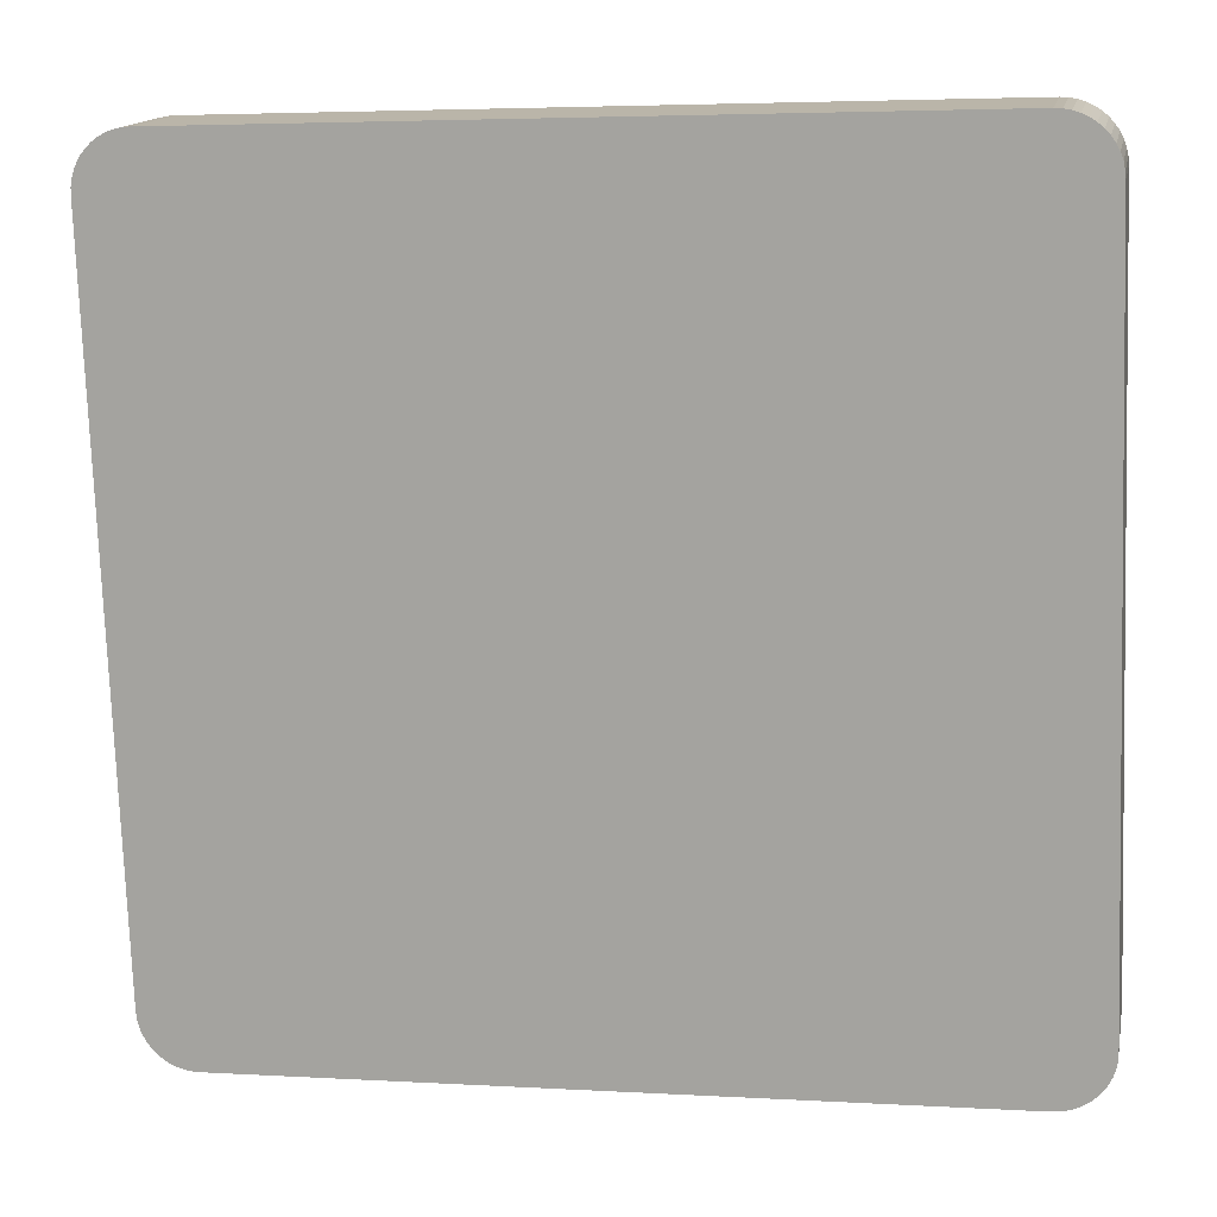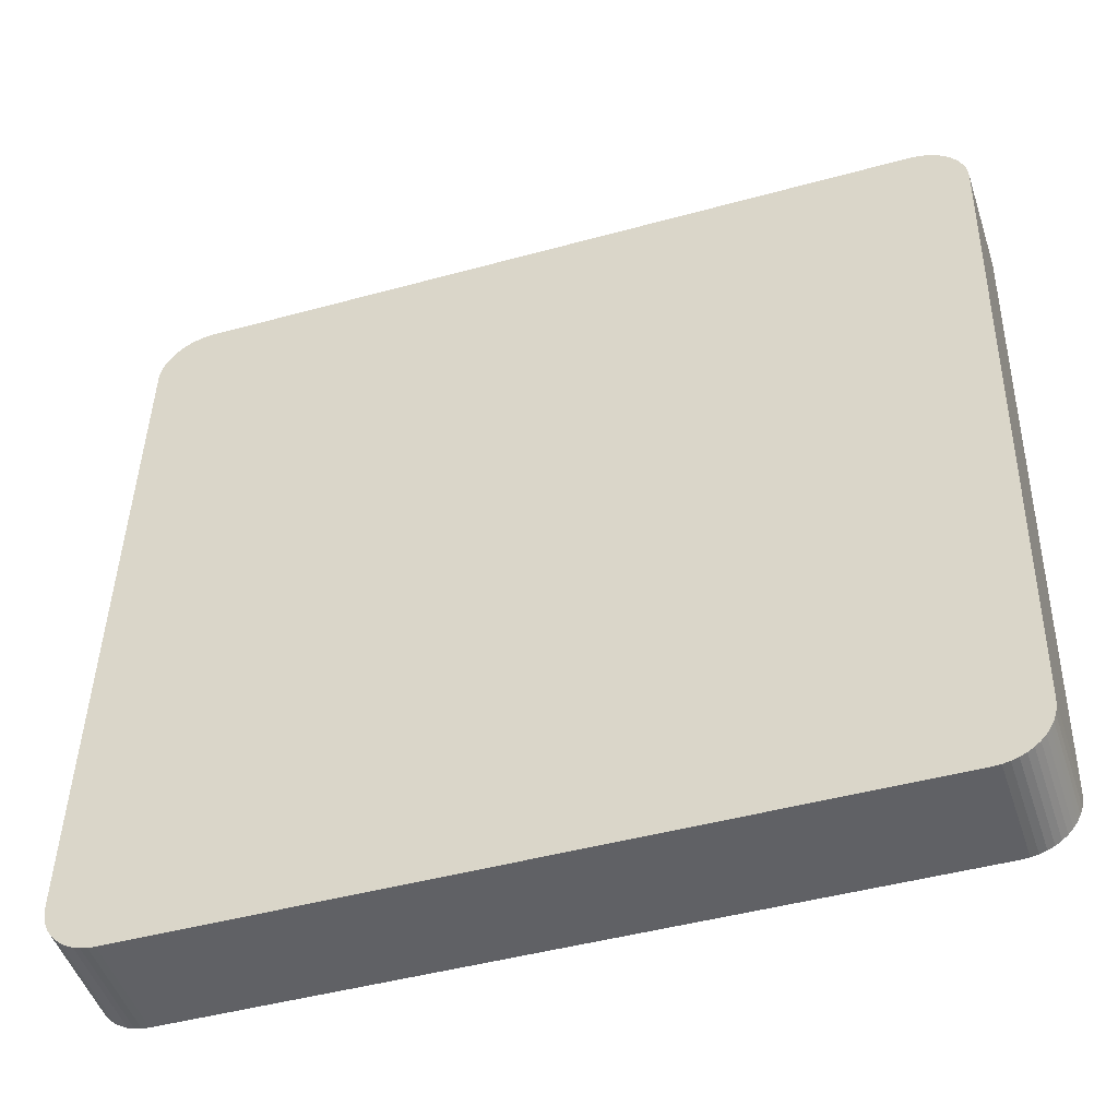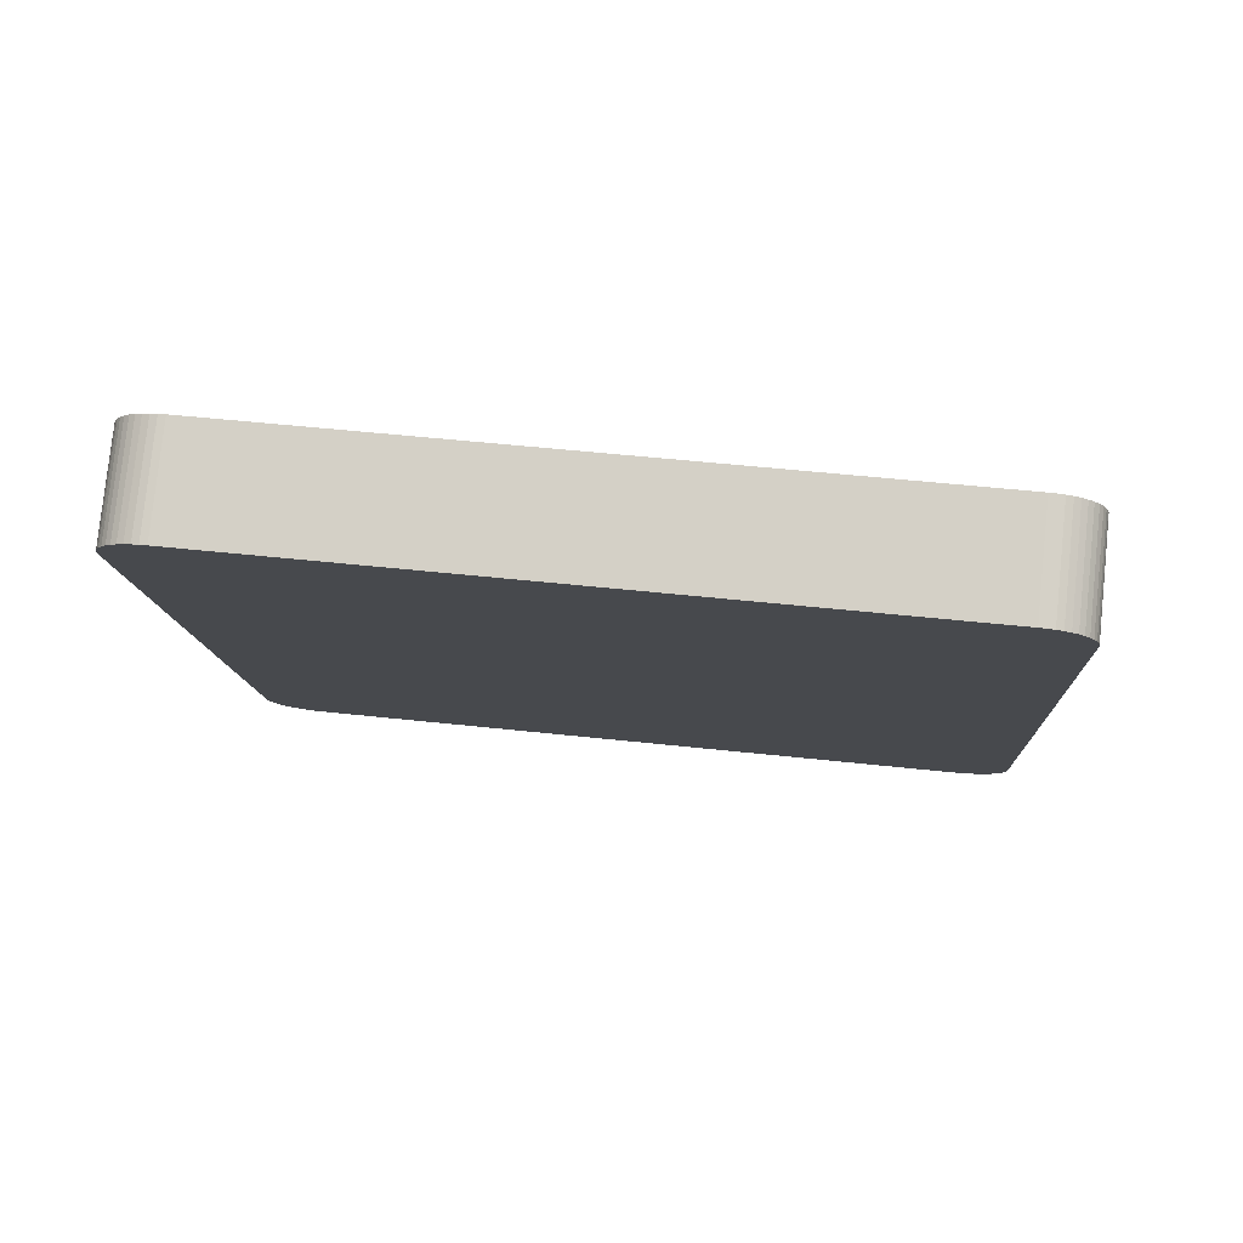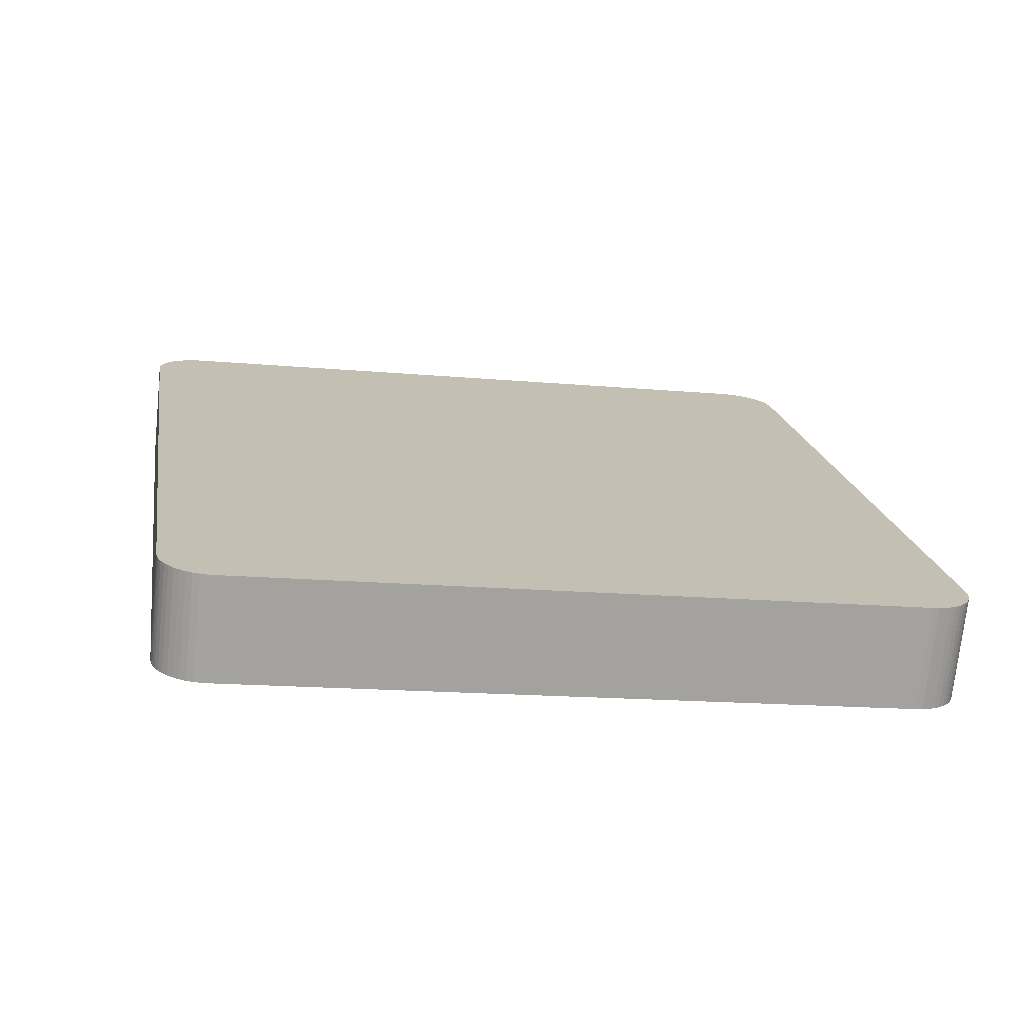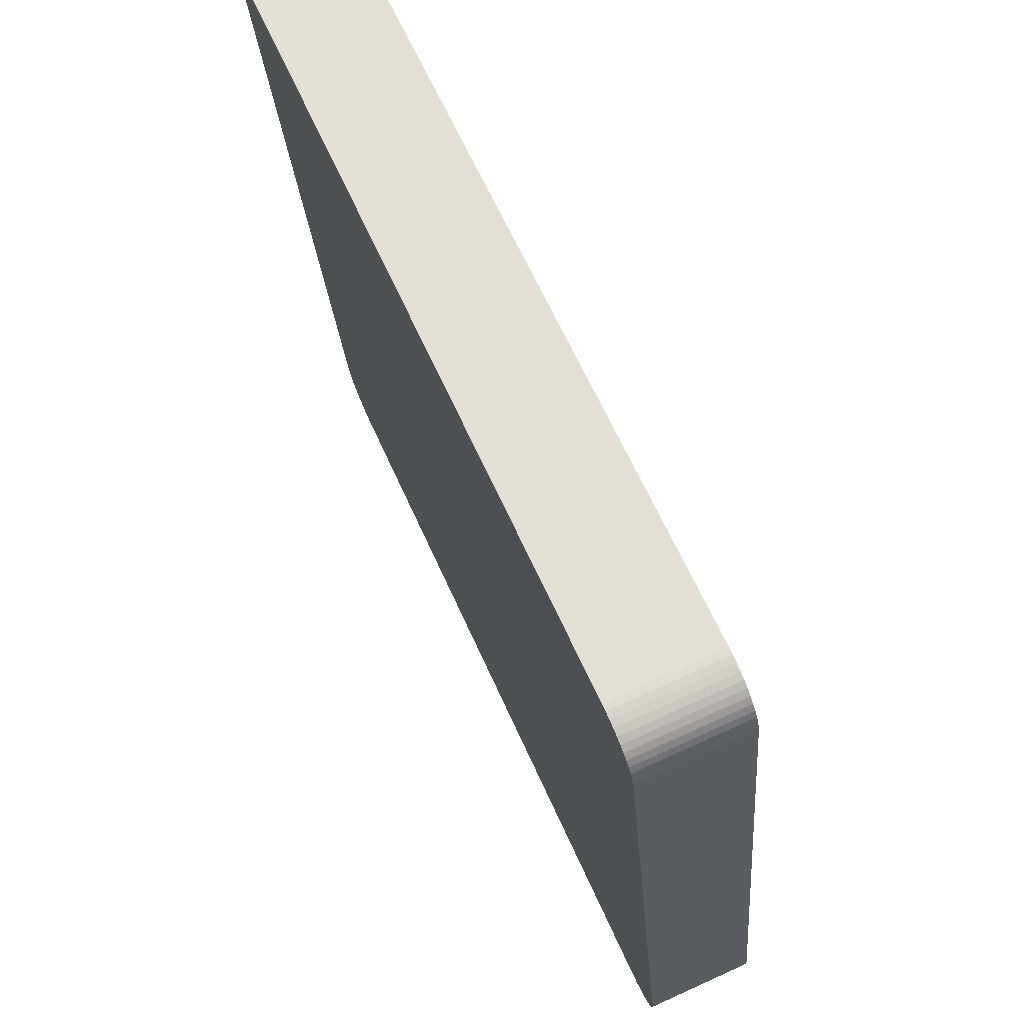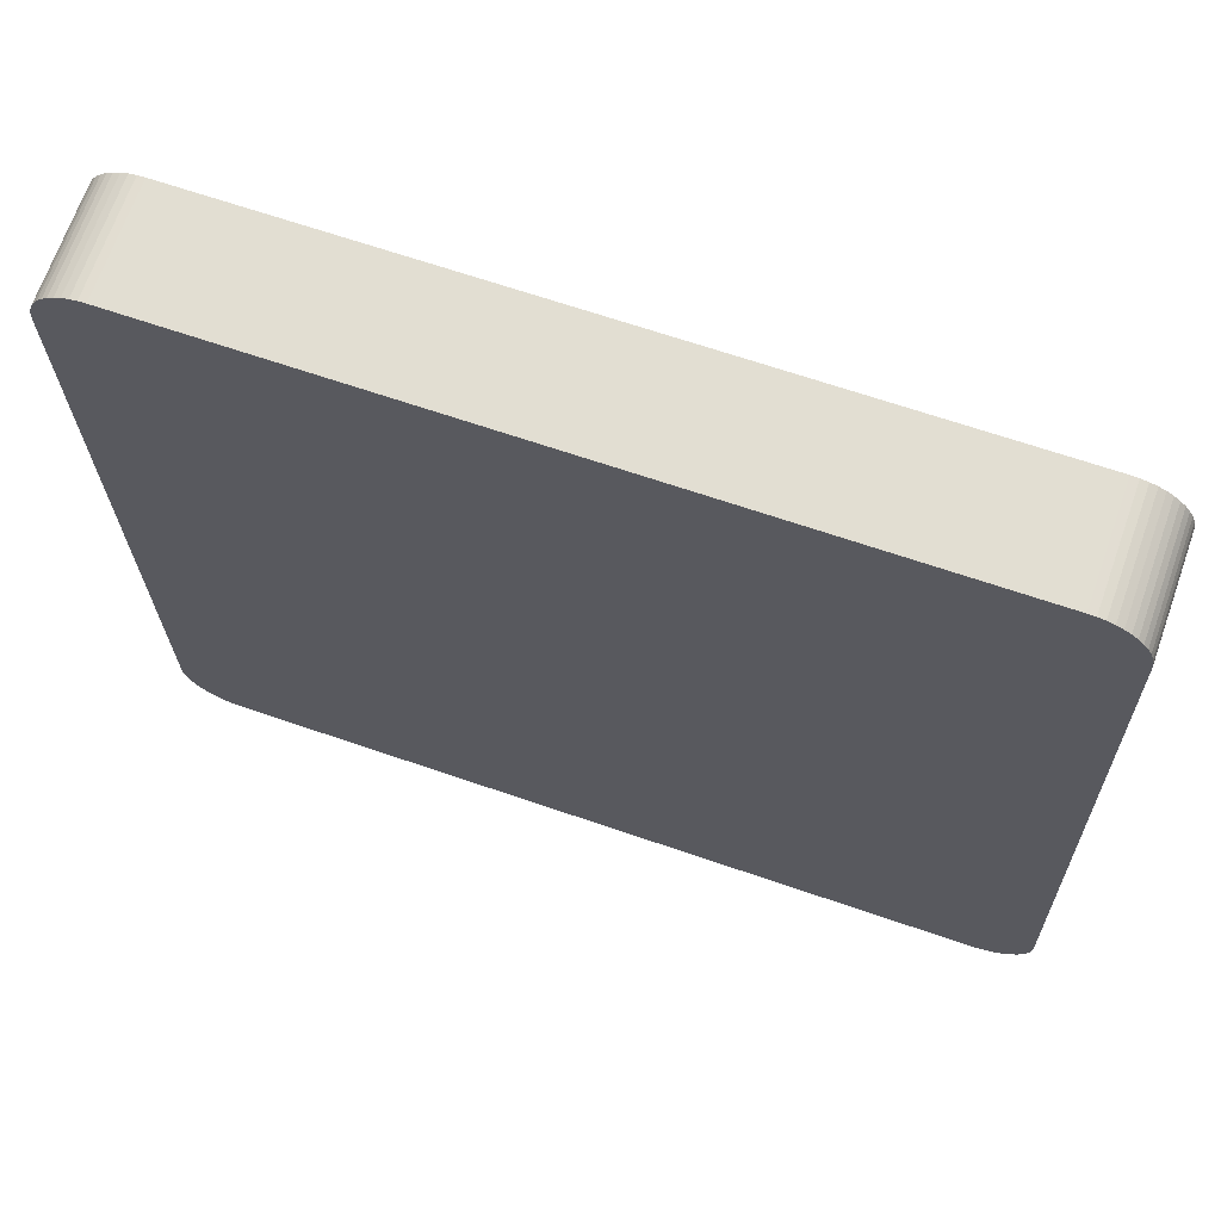
<metadata>
{"format":"obj","ext":"obj","renderer":"f3d","projection":"perspective","resolution":1024,"background":"white","views":[{"elev":20.5,"azim":-169.2,"up":"+Z"},{"elev":-54.7,"azim":17.7,"up":"+Z"},{"elev":-11.1,"azim":-83.9,"up":"+Y"},{"elev":18.0,"azim":-95.7,"up":"+Y"},{"elev":59.5,"azim":66.1,"up":"+Z"},{"elev":74.3,"azim":-160.9,"up":"+Z"}]}
</metadata>
<code>
o mesh91/mesh91-geometry#mesh91-geometry
v 0.3861 0.02143 -0.09667
v 0.3855 0.03051 -0.09557
v 0.3855 0.02142 -0.09653
v 0.3861 0.03052 -0.09572
v 0.385 0.0305 -0.0955
v 0.3823 0.02855 -0.1644
v 0.3866 0.02145 -0.0969
v 0.3817 0.03764 -0.1636
v 0.3849 0.02142 -0.09645
v 0.3811 0.03765 -0.1636
v 0.3817 0.02856 -0.1645
v 0.3829 0.02852 -0.1643
v 0.3867 0.03054 -0.09595
v 0.3823 0.03763 -0.1635
v 0.3233 0.02142 -0.09301
v 0.3196 0.03765 -0.1601
v 0.3829 0.03761 -0.1633
v 0.3871 0.02148 -0.09719
v 0.3834 0.0285 -0.164
v 0.3811 0.02856 -0.1645
v 0.3234 0.0305 -0.09206
v 0.3835 0.03759 -0.1631
v 0.3872 0.03057 -0.09624
v 0.3227 0.02142 -0.09302
v 0.3195 0.02856 -0.1611
v 0.319 0.03764 -0.16
v 0.3876 0.02151 -0.09755
v 0.3839 0.02846 -0.1637
v 0.384 0.03755 -0.1628
v 0.3228 0.03051 -0.09206
v 0.3877 0.0306 -0.0966
v 0.3221 0.02143 -0.0931
v 0.3189 0.02856 -0.161
v 0.3184 0.03763 -0.1599
v 0.3881 0.02156 -0.09796
v 0.3844 0.02842 -0.1634
v 0.3845 0.03751 -0.1624
v 0.3881 0.03064 -0.09701
v 0.3222 0.03052 -0.09215
v 0.3215 0.02145 -0.09326
v 0.3183 0.02855 -0.1608
v 0.3178 0.03761 -0.1597
v 0.3885 0.03069 -0.09748
v 0.3848 0.02837 -0.1629
v 0.3216 0.03054 -0.09231
v 0.3884 0.0216 -0.09843
v 0.3849 0.03746 -0.162
v 0.321 0.02148 -0.09349
v 0.3178 0.02852 -0.1606
v 0.3173 0.03759 -0.1594
v 0.3888 0.03074 -0.09799
v 0.3852 0.02832 -0.1625
v 0.3211 0.03057 -0.09254
v 0.3887 0.02165 -0.09894
v 0.3852 0.03741 -0.1615
v 0.3205 0.02151 -0.09379
v 0.3173 0.0285 -0.1603
v 0.3168 0.03755 -0.159
v 0.389 0.0308 -0.09854
v 0.3855 0.02827 -0.1619
v 0.3205 0.0306 -0.09284
v 0.389 0.02171 -0.09949
v 0.3855 0.03735 -0.161
v 0.32 0.02156 -0.09416
v 0.3168 0.02846 -0.16
v 0.3164 0.03751 -0.1586
v 0.3892 0.03086 -0.09911
v 0.3857 0.02821 -0.1614
v 0.3201 0.03064 -0.09321
v 0.3891 0.02177 -0.1001
v 0.3857 0.0373 -0.1604
v 0.3196 0.03069 -0.09363
v 0.3164 0.02842 -0.1596
v 0.316 0.03746 -0.1581
v 0.3893 0.03092 -0.0997
v 0.3858 0.02815 -0.1608
v 0.3196 0.0216 -0.09458
v 0.316 0.02837 -0.1591
v 0.3892 0.02183 -0.1007
v 0.3859 0.03723 -0.1599
v 0.3193 0.03074 -0.09411
v 0.3157 0.03741 -0.1576
v 0.3157 0.02832 -0.1586
v 0.3893 0.03098 -0.1003
v 0.3859 0.02808 -0.1602
v 0.3192 0.02165 -0.09506
v 0.3892 0.02189 -0.1012
v 0.386 0.03717 -0.1593
v 0.319 0.0308 -0.09463
v 0.3155 0.03735 -0.1571
v 0.3155 0.02827 -0.158
v 0.3189 0.02171 -0.09558
v 0.3188 0.03086 -0.09518
v 0.3153 0.0373 -0.1565
v 0.3153 0.02821 -0.1575
v 0.3187 0.02177 -0.09613
v 0.3186 0.03092 -0.09575
v 0.3153 0.03723 -0.1559
v 0.3152 0.02815 -0.1569
v 0.3186 0.02183 -0.0967
v 0.3186 0.03098 -0.09634
v 0.3153 0.03717 -0.1553
v 0.3152 0.02808 -0.1563
v 0.3185 0.02189 -0.09729
f 1 2 3
f 2 1 4
f 3 2 1
f 4 1 2
f 5 3 2
f 2 3 5
f 3 6 1
f 1 6 3
f 7 4 1
f 1 4 7
f 8 2 4
f 4 2 8
f 3 5 9
f 9 5 3
f 10 5 2
f 2 5 10
f 3 11 6
f 6 11 3
f 1 6 12
f 12 6 1
f 4 7 13
f 13 7 4
f 1 12 7
f 7 12 1
f 10 2 8
f 8 2 10
f 8 4 14
f 14 4 8
f 5 15 9
f 9 15 5
f 9 11 3
f 3 11 9
f 16 5 10
f 10 5 16
f 11 14 6
f 6 14 11
f 6 17 12
f 12 17 6
f 18 13 7
f 7 13 18
f 14 4 13
f 13 4 14
f 7 12 19
f 19 12 7
f 8 20 10
f 10 20 8
f 14 11 8
f 8 11 14
f 15 5 21
f 21 5 15
f 15 20 9
f 9 20 15
f 9 20 11
f 11 20 9
f 16 21 5
f 5 21 16
f 20 16 10
f 10 16 20
f 17 6 14
f 14 6 17
f 22 12 17
f 17 12 22
f 13 18 23
f 23 18 13
f 7 19 18
f 18 19 7
f 14 13 17
f 17 13 14
f 12 22 19
f 19 22 12
f 20 8 11
f 11 8 20
f 21 24 15
f 15 24 21
f 15 25 20
f 20 25 15
f 26 21 16
f 16 21 26
f 16 20 25
f 25 20 16
f 17 23 22
f 22 23 17
f 27 23 18
f 18 23 27
f 17 13 23
f 23 13 17
f 18 19 28
f 28 19 18
f 29 19 22
f 22 19 29
f 24 21 30
f 30 21 24
f 24 25 15
f 15 25 24
f 26 30 21
f 21 30 26
f 25 26 16
f 16 26 25
f 22 23 31
f 31 23 22
f 23 27 31
f 31 27 23
f 18 28 27
f 27 28 18
f 19 29 28
f 28 29 19
f 22 31 29
f 29 31 22
f 30 32 24
f 24 32 30
f 24 33 25
f 25 33 24
f 34 30 26
f 26 30 34
f 26 25 33
f 33 25 26
f 35 31 27
f 27 31 35
f 27 28 36
f 36 28 27
f 37 28 29
f 29 28 37
f 29 31 38
f 38 31 29
f 32 30 39
f 39 30 32
f 32 33 24
f 24 33 32
f 34 39 30
f 30 39 34
f 33 34 26
f 26 34 33
f 31 35 38
f 38 35 31
f 27 36 35
f 35 36 27
f 28 37 36
f 36 37 28
f 29 38 37
f 37 38 29
f 39 40 32
f 32 40 39
f 32 41 33
f 33 41 32
f 42 39 34
f 34 39 42
f 34 33 41
f 41 33 34
f 35 43 38
f 38 43 35
f 35 36 44
f 44 36 35
f 37 44 36
f 36 44 37
f 37 38 43
f 43 38 37
f 40 39 45
f 45 39 40
f 40 41 32
f 32 41 40
f 42 45 39
f 39 45 42
f 41 42 34
f 34 42 41
f 43 35 46
f 46 35 43
f 35 44 46
f 46 44 35
f 44 37 47
f 47 37 44
f 37 43 47
f 47 43 37
f 45 48 40
f 40 48 45
f 40 49 41
f 41 49 40
f 50 45 42
f 42 45 50
f 42 41 49
f 49 41 42
f 46 51 43
f 43 51 46
f 46 44 52
f 52 44 46
f 47 52 44
f 44 52 47
f 47 43 51
f 51 43 47
f 48 45 53
f 53 45 48
f 48 49 40
f 40 49 48
f 50 53 45
f 45 53 50
f 49 50 42
f 42 50 49
f 51 46 54
f 54 46 51
f 46 52 54
f 54 52 46
f 52 47 55
f 55 47 52
f 47 51 55
f 55 51 47
f 53 56 48
f 48 56 53
f 48 57 49
f 49 57 48
f 58 53 50
f 50 53 58
f 50 49 57
f 57 49 50
f 54 59 51
f 51 59 54
f 54 52 60
f 60 52 54
f 55 60 52
f 52 60 55
f 55 51 59
f 59 51 55
f 56 53 61
f 61 53 56
f 56 57 48
f 48 57 56
f 58 61 53
f 53 61 58
f 57 58 50
f 50 58 57
f 59 54 62
f 62 54 59
f 54 60 62
f 62 60 54
f 60 55 63
f 63 55 60
f 55 59 63
f 63 59 55
f 61 64 56
f 56 64 61
f 56 65 57
f 57 65 56
f 66 61 58
f 58 61 66
f 58 57 65
f 65 57 58
f 62 67 59
f 59 67 62
f 62 60 68
f 68 60 62
f 63 68 60
f 60 68 63
f 63 59 67
f 67 59 63
f 64 61 69
f 69 61 64
f 64 65 56
f 56 65 64
f 66 69 61
f 61 69 66
f 65 66 58
f 58 66 65
f 67 62 70
f 70 62 67
f 62 68 70
f 70 68 62
f 68 63 71
f 71 63 68
f 63 67 71
f 71 67 63
f 72 64 69
f 69 64 72
f 64 73 65
f 65 73 64
f 74 69 66
f 66 69 74
f 66 65 73
f 73 65 66
f 70 75 67
f 67 75 70
f 70 68 76
f 76 68 70
f 71 76 68
f 68 76 71
f 71 67 75
f 75 67 71
f 64 72 77
f 77 72 64
f 74 72 69
f 69 72 74
f 77 73 64
f 64 73 77
f 66 78 74
f 74 78 66
f 78 66 73
f 73 66 78
f 75 70 79
f 79 70 75
f 70 76 79
f 79 76 70
f 76 71 80
f 80 71 76
f 71 75 80
f 80 75 71
f 81 77 72
f 72 77 81
f 82 72 74
f 74 72 82
f 77 78 73
f 73 78 77
f 83 74 78
f 78 74 83
f 79 84 75
f 75 84 79
f 79 76 85
f 85 76 79
f 80 85 76
f 76 85 80
f 80 75 84
f 84 75 80
f 77 81 86
f 86 81 77
f 82 81 72
f 72 81 82
f 74 83 82
f 82 83 74
f 86 78 77
f 77 78 86
f 86 83 78
f 78 83 86
f 84 79 87
f 87 79 84
f 79 85 87
f 87 85 79
f 85 80 88
f 88 80 85
f 80 84 88
f 88 84 80
f 89 86 81
f 81 86 89
f 90 81 82
f 82 81 90
f 91 82 83
f 83 82 91
f 92 83 86
f 86 83 92
f 87 88 84
f 84 88 87
f 88 87 85
f 85 87 88
f 86 89 92
f 92 89 86
f 90 89 81
f 81 89 90
f 82 91 90
f 90 91 82
f 92 91 83
f 83 91 92
f 93 92 89
f 89 92 93
f 94 89 90
f 90 89 94
f 95 90 91
f 91 90 95
f 96 91 92
f 92 91 96
f 92 93 96
f 96 93 92
f 94 93 89
f 89 93 94
f 90 95 94
f 94 95 90
f 96 95 91
f 91 95 96
f 97 96 93
f 93 96 97
f 98 93 94
f 94 93 98
f 99 94 95
f 95 94 99
f 100 95 96
f 96 95 100
f 96 97 100
f 100 97 96
f 98 97 93
f 93 97 98
f 94 99 98
f 98 99 94
f 100 99 95
f 95 99 100
f 101 100 97
f 97 100 101
f 102 97 98
f 98 97 102
f 103 98 99
f 99 98 103
f 104 99 100
f 100 99 104
f 100 101 104
f 104 101 100
f 97 102 101
f 101 102 97
f 98 103 102
f 102 103 98
f 99 104 103
f 103 104 99
f 102 104 101
f 101 104 102
f 104 102 103
f 103 102 104

</code>
